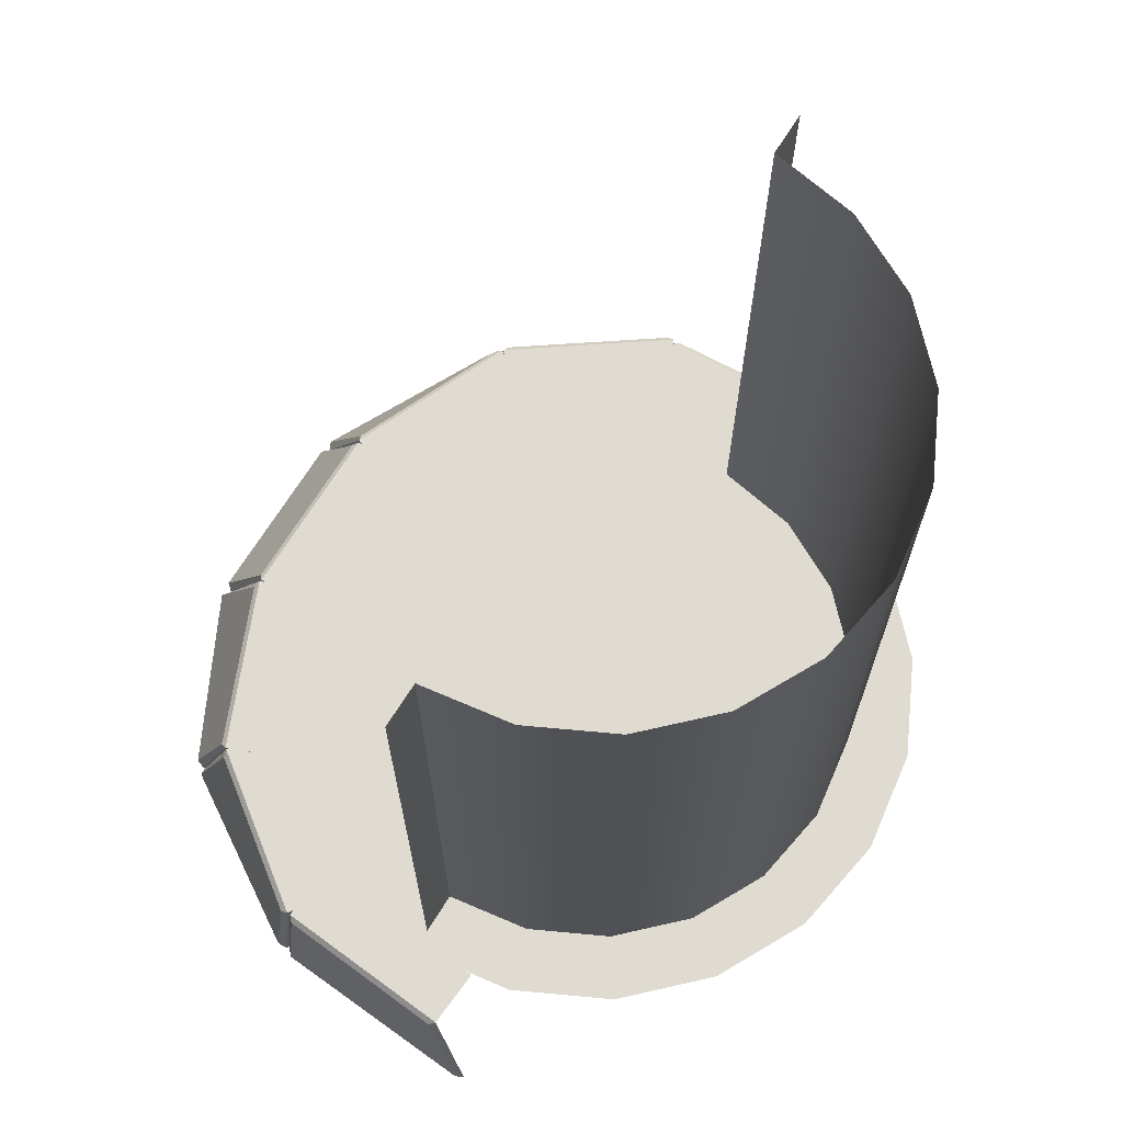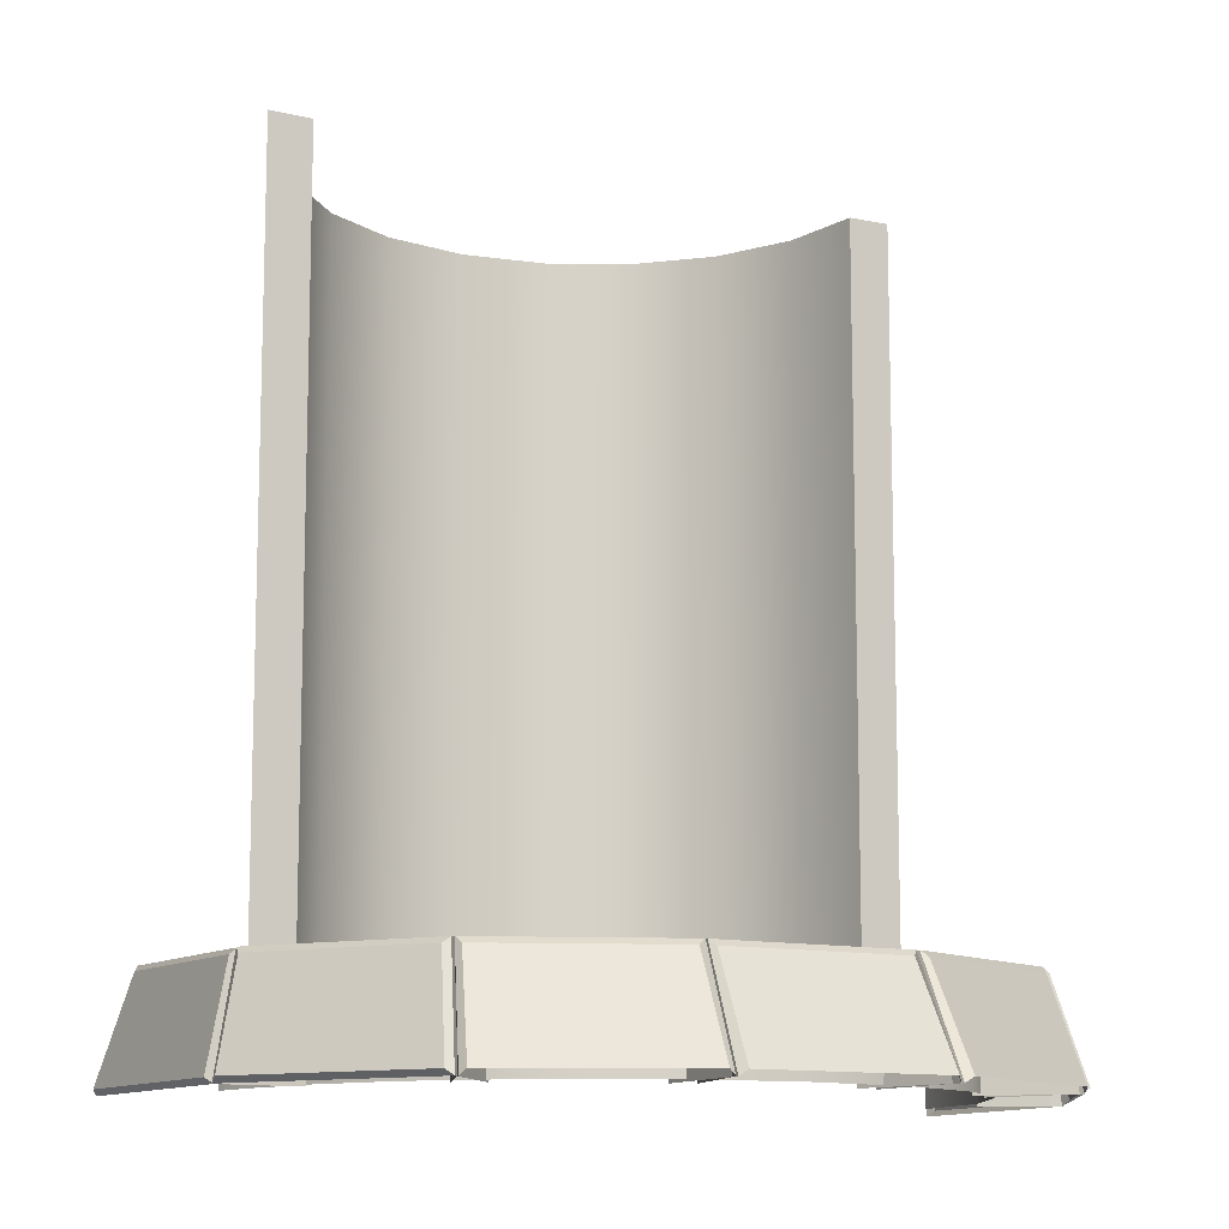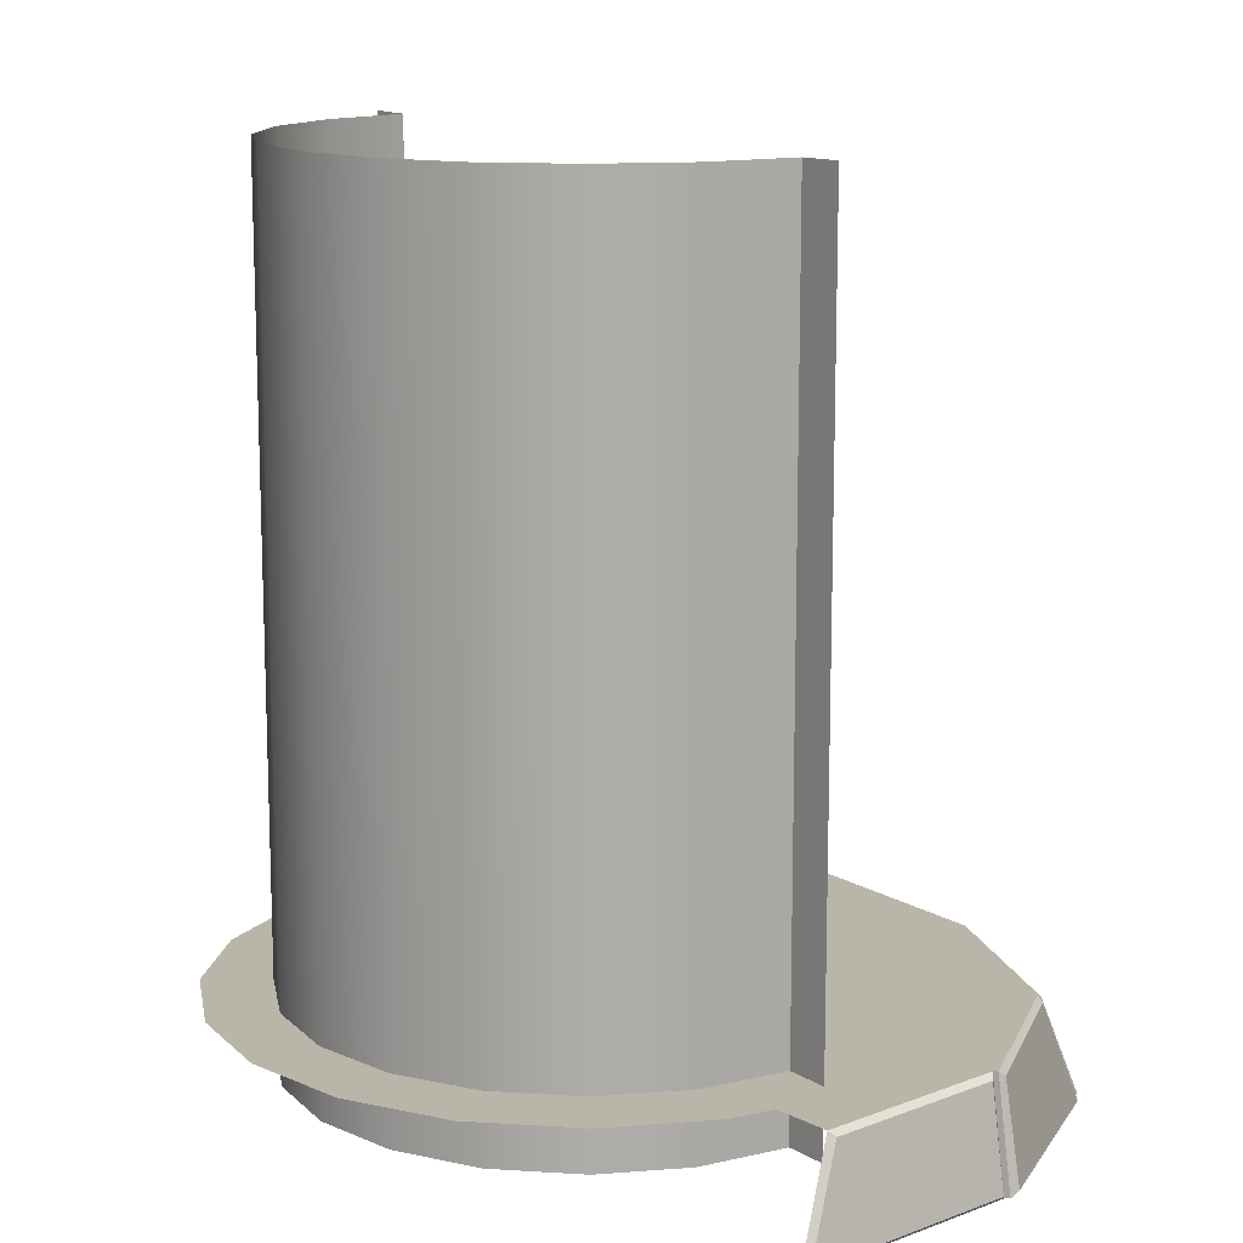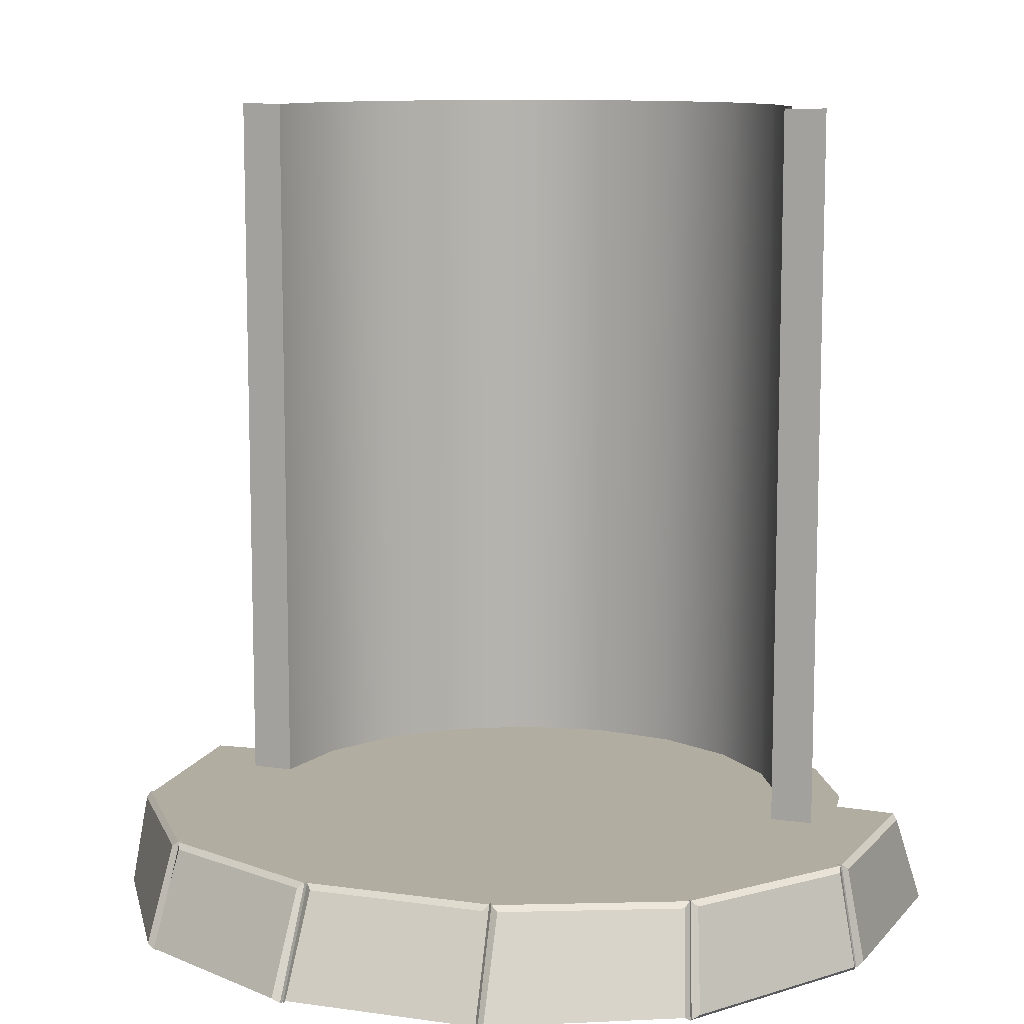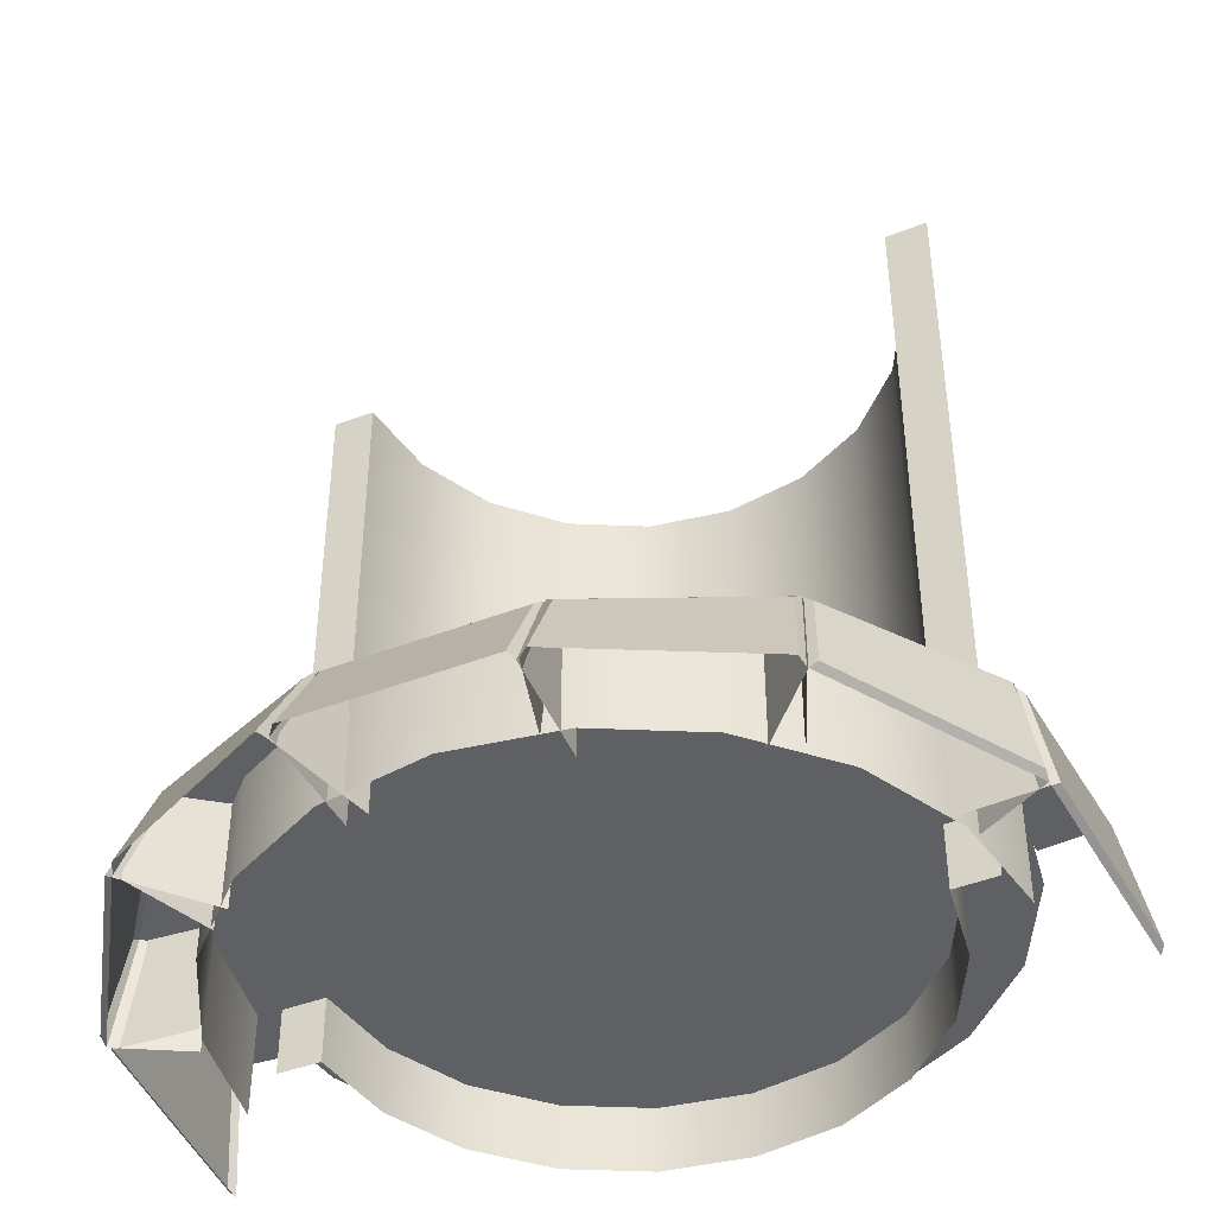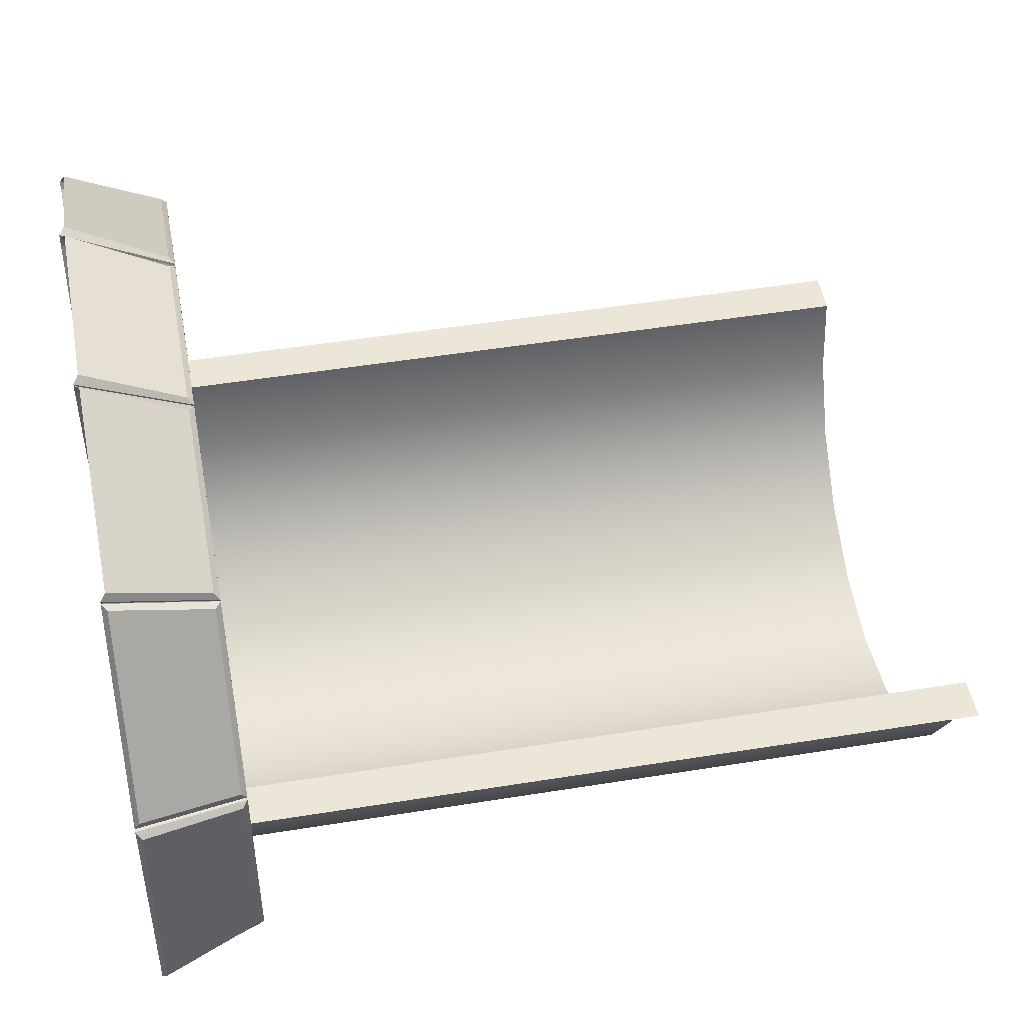
<metadata>
{"format":"obj","ext":"obj","renderer":"f3d","projection":"perspective","resolution":1024,"background":"white","views":[{"elev":70.2,"azim":122.2,"up":"+Y"},{"elev":-11.6,"azim":-28.5,"up":"+Y"},{"elev":13.4,"azim":-126.9,"up":"+Y"},{"elev":10.4,"azim":19.8,"up":"+Y"},{"elev":-44.2,"azim":24.2,"up":"+Y"},{"elev":49.1,"azim":79.8,"up":"+Z"}]}
</metadata>
<code>
g default
v -233.8 272.1 740
v 233.8 272.1 740
v -233.8 11.23 740
v 233.8 11.23 740
v -230.9 24.27 1032
v -244.6 11.23 1017
v 230.7 24.27 1032
v 244.3 11.23 1017
v -220.7 259.1 903.5
v -233.8 272.1 890.4
v 220.7 259.1 903.5
v 233.8 272.1 890.4
v 830.1 272.1 -159.9
v 796.7 272.1 306.4
v 796.7 11.23 306.4
v 1037 24.27 -235.3
v 1025 11.23 -252.3
v 1004 24.27 302.2
v 989.8 11.23 316.9
v 992.3 259.1 -135.2
v 980.2 272.1 -149.2
v 960.8 259.1 305.1
v 946.8 272.1 317.2
v -610.2 272.1 569.9
v -180.5 272.1 754.3
v -610.2 11.23 569.9
v -180.5 11.23 754.3
v -693 24.27 815.1
v -700.2 11.23 794.2
v -268.9 24.27 1028
v -250.9 11.23 1019
v -662.7 259.1 725.4
v -669.6 272.1 708.2
v -257 259.1 899.5
v -239.9 272.1 892.6
v -827.9 272.1 237.7
v -552.8 272.1 615.8
v -827.9 11.23 237.7
v -552.8 11.23 615.8
v -995.9 24.27 350.2
v -992.9 11.23 327.9
v -724.4 24.27 785.9
v -705.3 11.23 789.4
v -952.4 259.1 344.5
v -949.6 272.1 326.2
v -692.7 259.1 701.5
v -674.5 272.1 704.3
v 610.4 11.22 569.9
v 180.7 11.22 754.3
v 610.4 272.1 569.9
v 180.7 272.1 754.3
v 662.9 259.1 725.4
v 669.7 272.1 708.2
v 257.2 259.1 899.5
v 240.1 272.1 892.6
v 693 24.26 815.1
v 700.1 11.22 794.2
v 268.8 24.26 1028
v 250.9 11.22 1019
v -825 272.1 -159.9
v -791.6 272.1 306.4
v -791.6 11.23 306.4
v -1032 24.27 -235.3
v -1020 11.23 -252.3
v -999.3 24.27 302.2
v -984.7 11.23 316.9
v -987.2 259.1 -135.2
v -975.1 272.1 -149.2
v -955.7 259.1 305.1
v -941.7 272.1 317.2
v 4.4e-05 2101 -690.5
v -212.6 2101 -656.8
v -212.6 103.1 -656.8
v 4.4e-05 103.1 -690.5
v -654.3 2101 -215.1
v -688 2101 -2.485
v -688 103.1 -2.485
v -654.3 103.1 -215.1
v -794.3 2103 -2.485
v -794.3 104.3 -2.485
v 212.6 2101 -656.8
v 212.6 103.1 -656.8
v 654.3 103.1 -215.1
v 556.6 103.1 -406.9
v 404.4 2101 -559.1
v 404.4 103.1 -559.1
v -556.6 2101 -406.9
v -404.4 2101 -559.1
v 794.3 104.3 -2.485
v 688 103.1 -2.485
v 794.3 2103 -2.485
v 556.6 2101 -406.9
v 654.3 2101 -215.1
v 688 2101 -2.485
v -556.6 103.1 -406.9
v -404.4 103.1 -559.1
v -851.5 15.35 0
v -809.9 15.35 263.1
v -688.9 15.35 500.5
v -500.5 15.35 688.9
v -263.1 15.35 809.9
v -2.5e-05 15.35 851.5
v 263.1 15.35 809.9
v 500.5 15.35 688.9
v 688.9 15.35 500.5
v 809.9 15.35 263.1
v 851.5 15.35 0
v 809.9 268.8 -263.1
v 688.9 268.8 -500.5
v 500.5 268.8 -688.9
v 263.1 268.8 -809.9
v 0 268.8 -851.5
v -263.1 268.8 -809.9
v -500.5 268.8 -688.9
v -688.9 268.8 -500.5
v -809.9 268.8 -263.1
v -851.5 268.8 0
v -809.9 268.8 263.1
v -688.9 268.8 500.5
v -500.5 268.8 688.9
v -263.1 268.8 809.9
v -2.5e-05 268.8 851.5
v 263.1 268.8 809.9
v 500.5 268.8 688.9
v 688.9 268.8 500.5
v 809.9 268.8 263.1
v 851.5 268.8 0
v 0 268.8 0
v 824.4 272.1 237.7
v 549.4 272.1 615.8
v 824.4 11.23 237.7
v 549.4 11.23 615.8
v 992.1 24.27 350.2
v 989.1 11.23 327.9
v 720.6 24.27 785.9
v 701.5 11.23 789.4
v 949 259.1 344.5
v 946.1 272.1 326.2
v 689.3 259.1 701.5
v 671.1 272.1 704.3
g Well_well_well
f 5 6 8 7
f 6 5 9 10
f 7 8 12 11
f 10 9 11 12
f 5 7 11 9
f 10 12 2 1
f 8 4 2 12
f 3 6 10 1
f 16 18 19 17
f 17 21 20 16
f 18 22 23 19
f 21 23 22 20
f 16 20 22 18
f 21 13 14 23
f 19 23 14 15
f 29 28 32 33
f 30 31 35 34
f 33 32 34 35
f 28 30 34 32
f 33 35 25 24
f 31 27 25 35
f 26 29 33 24
f 40 41 43 42
f 41 40 44 45
f 42 43 47 46
f 45 44 46 47
f 40 42 46 44
f 45 47 37 36
f 43 39 37 47
f 38 41 45 36
f 52 53 55 54
f 53 52 56 57
f 54 55 59 58
f 57 56 58 59
f 52 54 58 56
f 50 51 55 53
f 55 51 49 59
f 50 53 57 48
f 63 64 66 65
f 64 63 67 68
f 65 66 70 69
f 68 67 69 70
f 63 65 69 67
f 68 70 61 60
f 66 62 61 70
f 71 72 73 74
f 75 76 77 78
f 81 71 74 82
f 85 81 82 86
f 92 85 86 84
f 93 92 84 83
f 94 93 83 90
f 87 75 78 95
f 72 88 96 73
f 88 87 95 96
f 97 98 118 117
f 98 99 119 118
f 99 100 120 119
f 100 101 121 120
f 101 102 122 121
f 102 103 123 122
f 103 104 124 123
f 104 105 125 124
f 105 106 126 125
f 106 107 127 126
f 108 109 128
f 109 110 128
f 110 111 128
f 111 112 128
f 112 113 128
f 113 114 128
f 114 115 128
f 115 116 128
f 116 117 128
f 117 118 128
f 118 119 128
f 119 120 128
f 120 121 128
f 121 122 128
f 122 123 128
f 123 124 128
f 124 125 128
f 125 126 128
f 126 127 128
f 127 108 128
f 77 76 79 80
f 89 91 94 90
f 133 135 136 134
f 134 138 137 133
f 135 139 140 136
f 138 140 139 137
f 133 137 139 135
f 138 129 130 140
f 136 140 130 132
f 131 129 138 134

</code>
